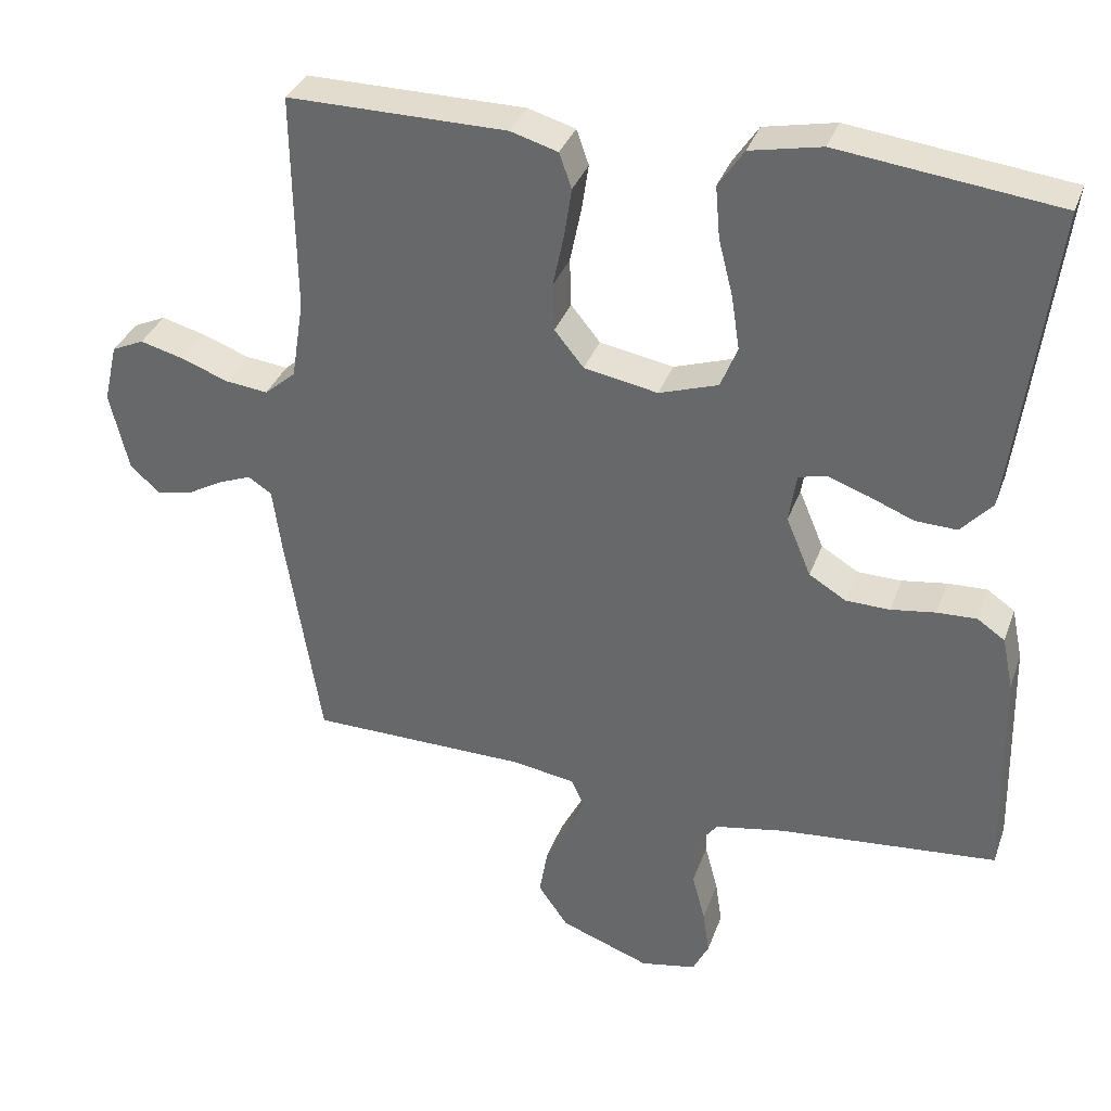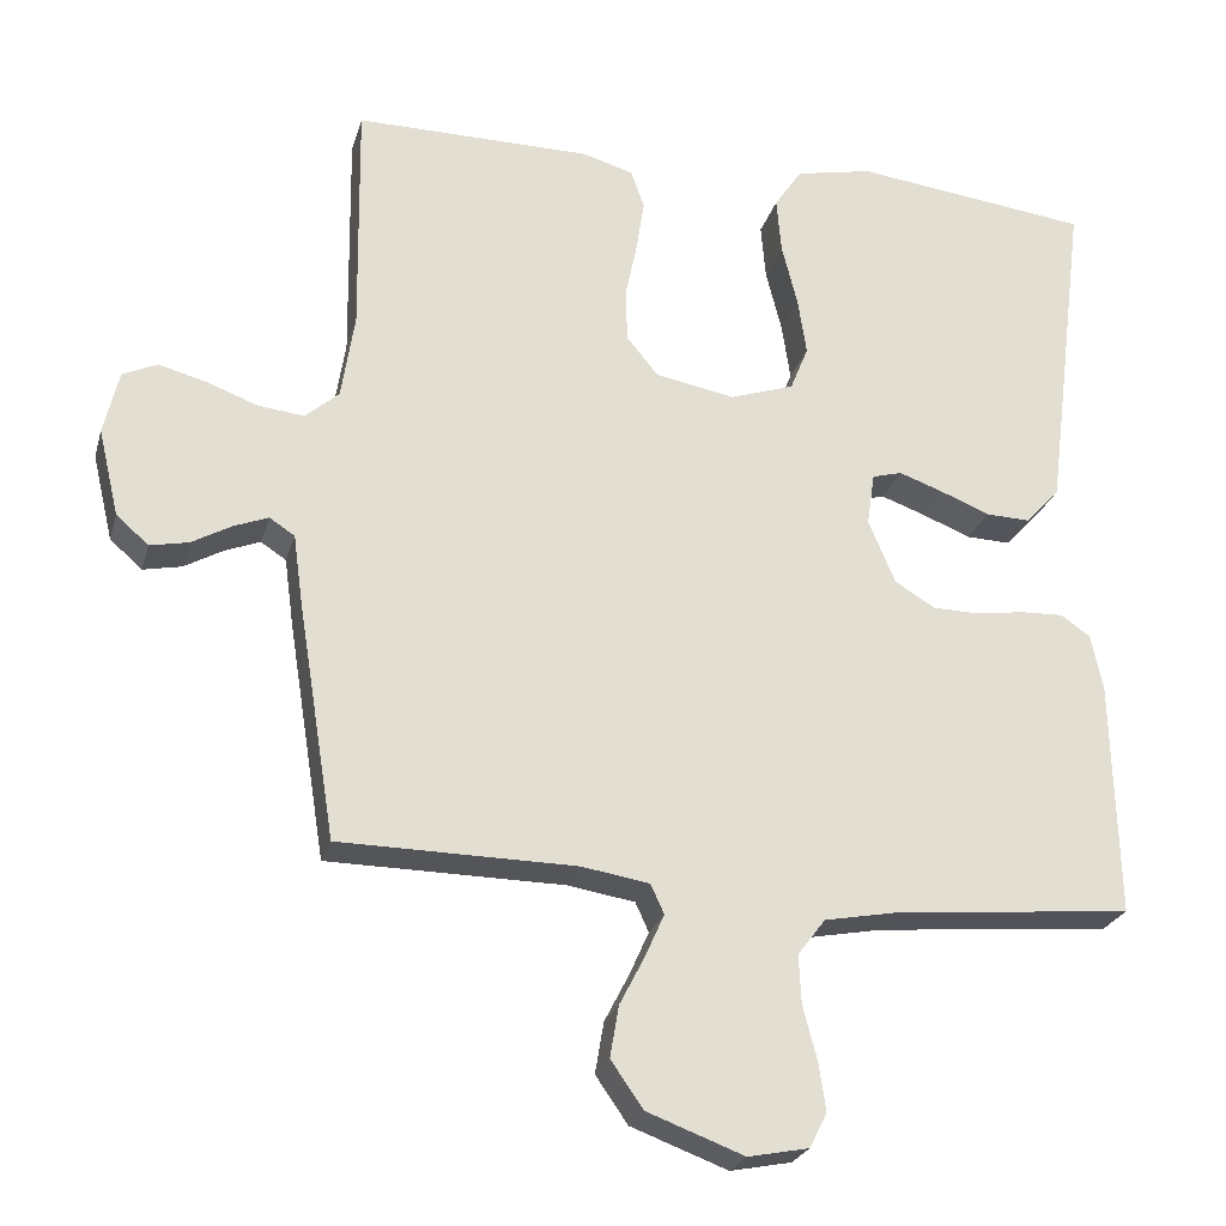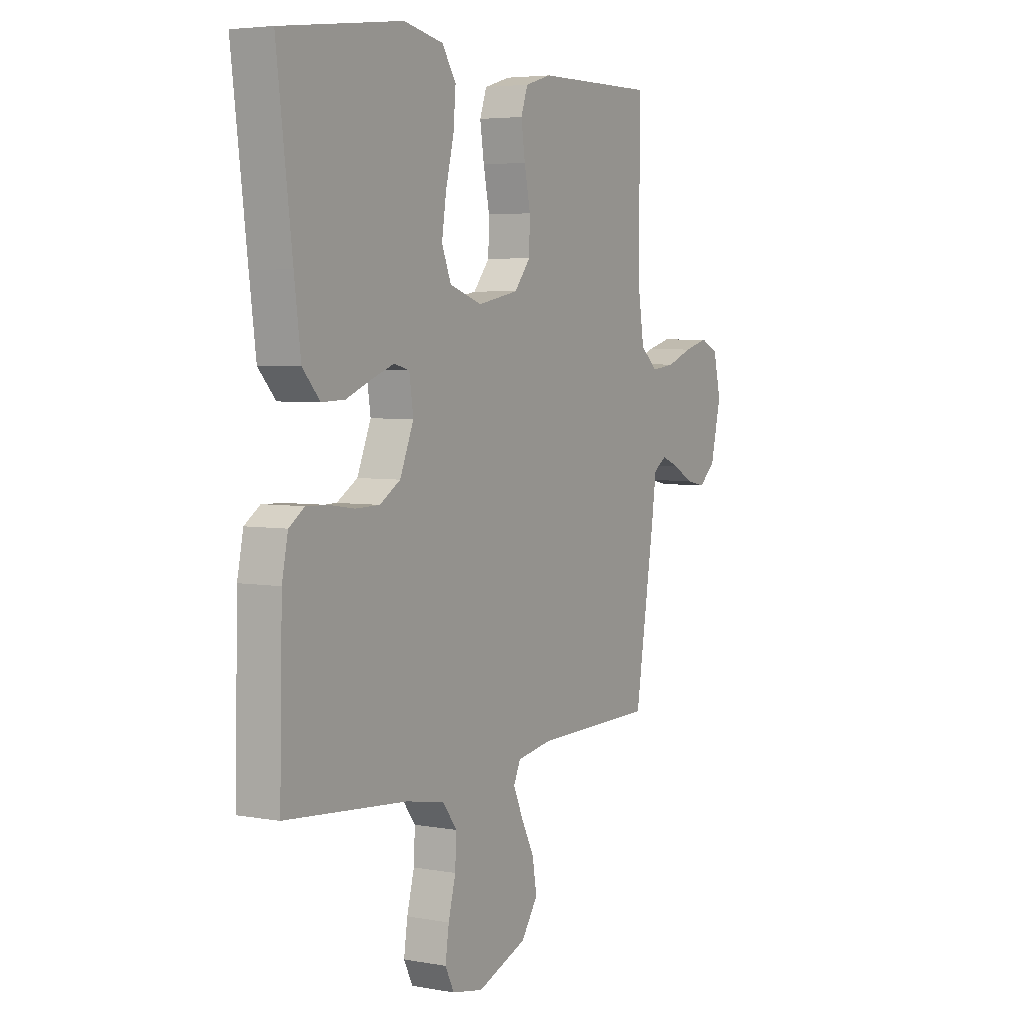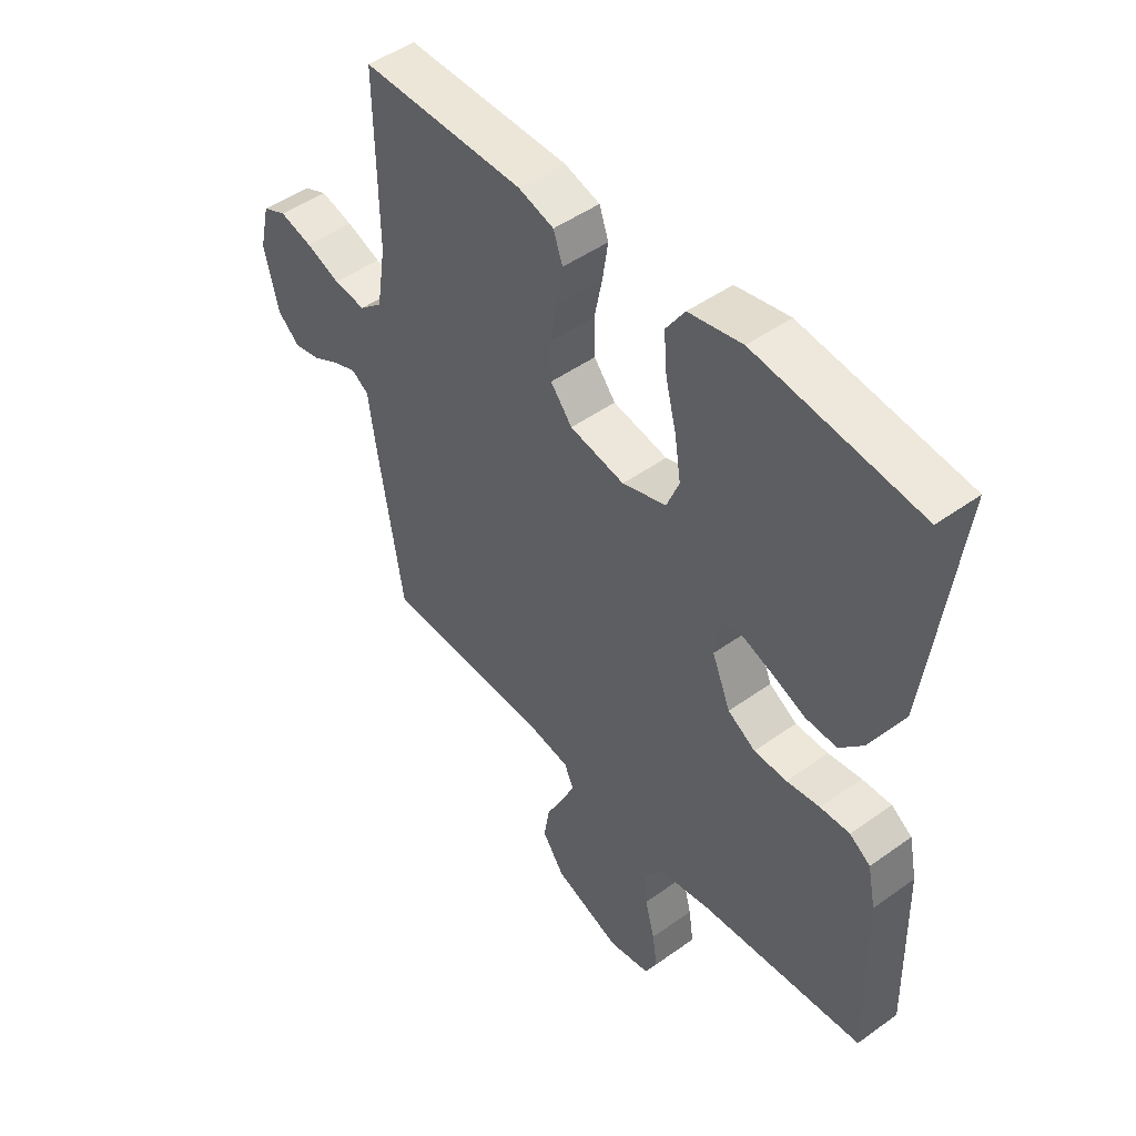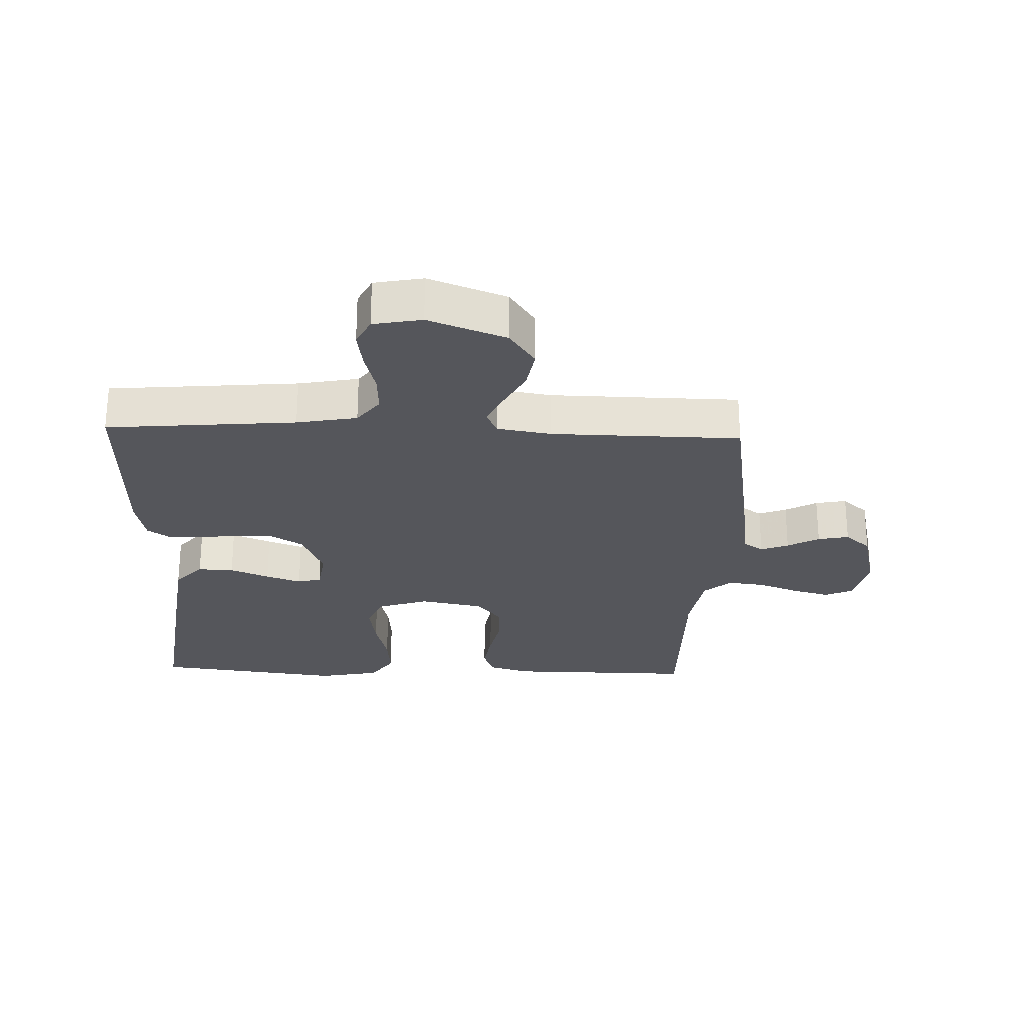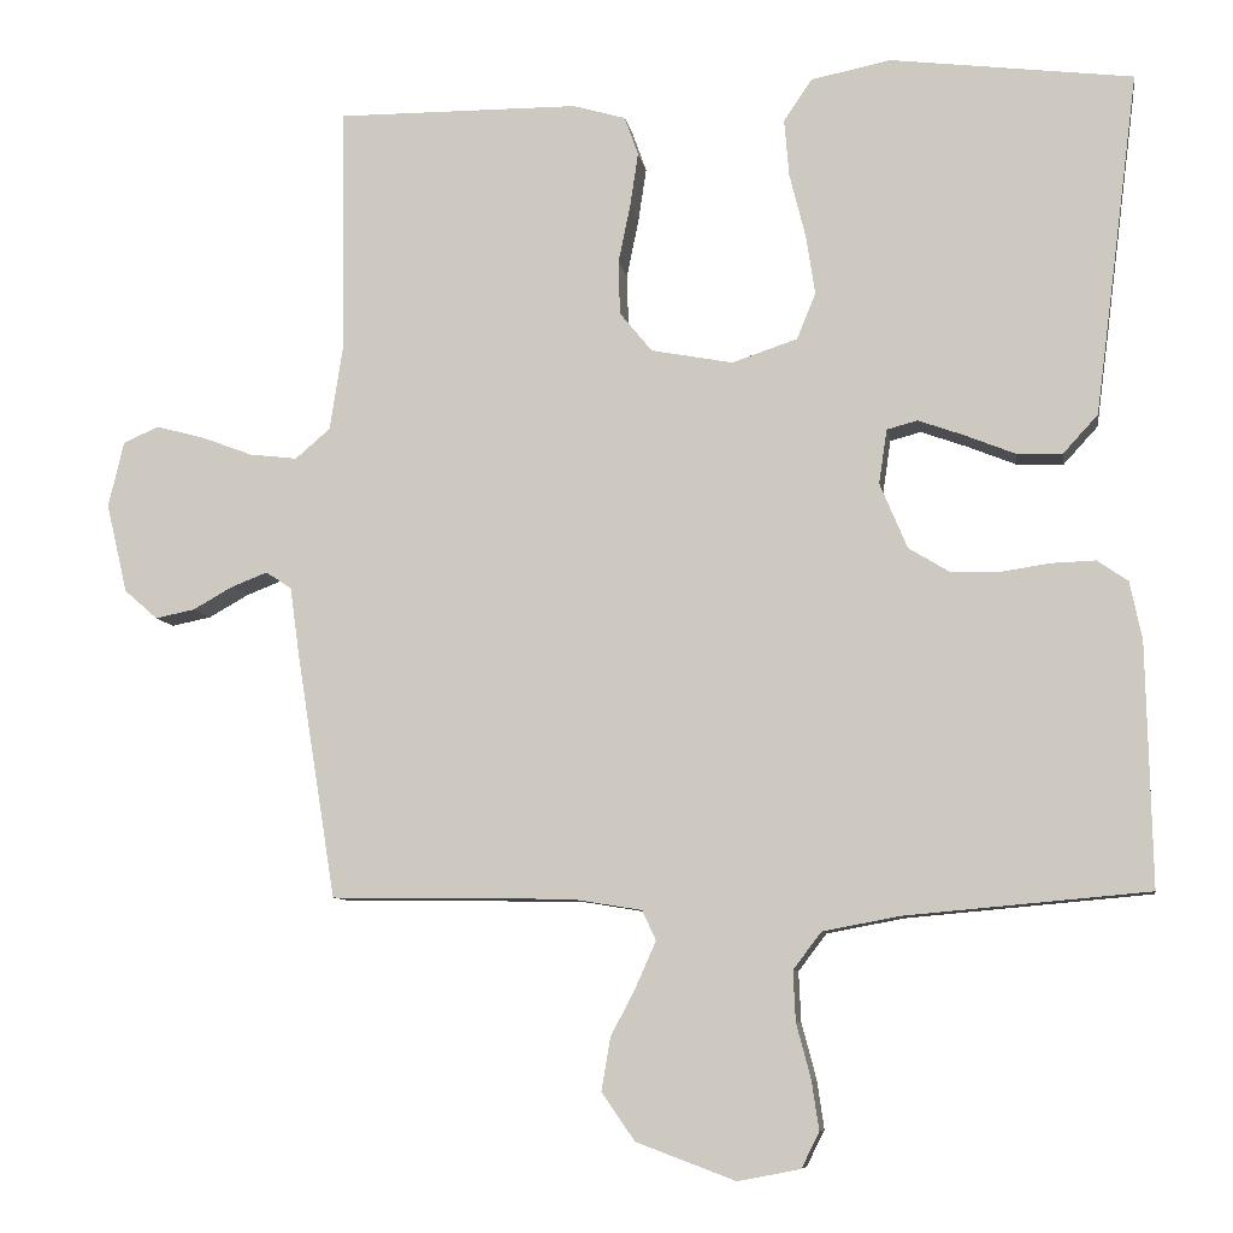
<metadata>
{"format":"obj","ext":"obj","renderer":"f3d","projection":"perspective","resolution":1024,"background":"white","views":[{"elev":34.5,"azim":18.3,"up":"+Z"},{"elev":-24.5,"azim":-14.7,"up":"+Z"},{"elev":4.6,"azim":120.0,"up":"+Z"},{"elev":47.9,"azim":51.1,"up":"+Z"},{"elev":-26.2,"azim":177.9,"up":"+Y"},{"elev":-8.2,"azim":9.0,"up":"+Z"}]}
</metadata>
<code>
v 0.5 0.07 0.5
v 0.462 0.07 0.2
v 0.446 0.07 0.077
v 0.403 0.07 0.03
v 0.346 0.07 0.032
v 0.284 0.07 0.057
v 0.228 0.07 0.077
v 0.19 0.07 0.067
v 0.18 0.07 0
v 0.214 0.07 -0.081
v 0.265 0.07 -0.112
v 0.325 0.07 -0.113
v 0.386 0.07 -0.104
v 0.44 0.07 -0.102
v 0.478 0.07 -0.128
v 0.493 0.07 -0.2
v 0.5 0.07 -0.5
v 0.2 0.07 -0.527
v 0.104 0.07 -0.545
v 0.069 0.07 -0.591
v 0.072 0.07 -0.653
v 0.09 0.07 -0.721
v 0.099 0.07 -0.782
v 0.077 0.07 -0.826
v 0 0.07 -0.841
v -0.123 0.07 -0.795
v -0.164 0.07 -0.736
v -0.153 0.07 -0.671
v -0.121 0.07 -0.609
v -0.097 0.07 -0.555
v -0.114 0.07 -0.518
v -0.2 0.07 -0.504
v -0.5 0.07 -0.5
v -0.548 0.07 -0.2
v -0.56 0.07 -0.112
v -0.592 0.07 -0.091
v -0.636 0.07 -0.108
v -0.686 0.07 -0.136
v -0.735 0.07 -0.146
v -0.776 0.07 -0.11
v -0.802 0.07 0
v -0.783 0.07 0.081
v -0.739 0.07 0.101
v -0.679 0.07 0.085
v -0.615 0.07 0.061
v -0.556 0.07 0.054
v -0.513 0.07 0.091
v -0.496 0.07 0.2
v -0.5 0.07 0.5
v -0.2 0.07 0.498
v -0.135 0.07 0.479
v -0.118 0.07 0.431
v -0.128 0.07 0.365
v -0.143 0.07 0.292
v -0.141 0.07 0.226
v -0.101 0.07 0.177
v 0 0.07 0.158
v 0.081 0.07 0.185
v 0.104 0.07 0.242
v 0.093 0.07 0.315
v 0.073 0.07 0.394
v 0.067 0.07 0.465
v 0.102 0.07 0.517
v 0.2 0.07 0.537
v 0.5 0 0.5
v 0.462 0 0.2
v 0.446 0 0.077
v 0.403 0 0.03
v 0.346 0 0.032
v 0.284 0 0.057
v 0.228 0 0.077
v 0.19 0 0.067
v 0.18 0 0
v 0.214 0 -0.081
v 0.265 0 -0.112
v 0.325 0 -0.113
v 0.386 0 -0.104
v 0.44 0 -0.102
v 0.478 0 -0.128
v 0.493 0 -0.2
v 0.5 0 -0.5
v 0.2 0 -0.527
v 0.104 0 -0.545
v 0.069 0 -0.591
v 0.072 0 -0.653
v 0.09 0 -0.721
v 0.099 0 -0.782
v 0.077 0 -0.826
v 0 0 -0.841
v -0.123 0 -0.795
v -0.164 0 -0.736
v -0.153 0 -0.671
v -0.121 0 -0.609
v -0.097 0 -0.555
v -0.114 0 -0.518
v -0.2 0 -0.504
v -0.5 0 -0.5
v -0.548 0 -0.2
v -0.56 0 -0.112
v -0.592 0 -0.091
v -0.636 0 -0.108
v -0.686 0 -0.136
v -0.735 0 -0.146
v -0.776 0 -0.11
v -0.802 0 0
v -0.783 0 0.081
v -0.739 0 0.101
v -0.679 0 0.085
v -0.615 0 0.061
v -0.556 0 0.054
v -0.513 0 0.091
v -0.496 0 0.2
v -0.5 0 0.5
v -0.2 0 0.498
v -0.135 0 0.479
v -0.118 0 0.431
v -0.128 0 0.365
v -0.143 0 0.292
v -0.141 0 0.226
v -0.101 0 0.177
v 0 0 0.158
v 0.081 0 0.185
v 0.104 0 0.242
v 0.093 0 0.315
v 0.073 0 0.394
v 0.067 0 0.465
v 0.102 0 0.517
v 0.2 0 0.537
f 60 61 62 63
f 59 60 63 64
f 51 52 53 54
f 49 50 51 54
f 48 49 54 55
f 47 48 55 56
f 42 43 44 45
f 40 41 42 45
f 40 45 46
f 37 38 39 40
f 36 37 40 46
f 35 36 46 47
f 32 33 34 35
f 31 32 35 47
f 26 27 28 29
f 26 29 30
f 25 26 30
f 24 25 30
f 21 22 23 24
f 20 21 24 30
f 19 20 30 31
f 15 16 17 18
f 12 13 14 15
f 11 12 15 18
f 10 11 18 19
f 3 4 5 6
f 3 6 7
f 2 3 7
f 59 64 1 2
f 58 59 2 7
f 57 58 7 8
f 56 57 8 9
f 19 31 47 56
f 9 10 19 56
f 127 126 125 124
f 128 127 124 123
f 118 117 116 115
f 118 115 114 113
f 119 118 113 112
f 120 119 112 111
f 109 108 107 106
f 109 106 105 104
f 110 109 104
f 104 103 102 101
f 110 104 101 100
f 111 110 100 99
f 99 98 97 96
f 111 99 96 95
f 93 92 91 90
f 94 93 90
f 94 90 89
f 94 89 88
f 88 87 86 85
f 94 88 85 84
f 95 94 84 83
f 82 81 80 79
f 79 78 77 76
f 82 79 76 75
f 83 82 75 74
f 70 69 68 67
f 71 70 67
f 71 67 66
f 66 65 128 123
f 71 66 123 122
f 72 71 122 121
f 73 72 121 120
f 120 111 95 83
f 120 83 74 73
f 1 65 66 2
f 2 66 67 3
f 3 67 68 4
f 4 68 69 5
f 5 69 70 6
f 6 70 71 7
f 7 71 72 8
f 8 72 73 9
f 9 73 74 10
f 10 74 75 11
f 11 75 76 12
f 12 76 77 13
f 13 77 78 14
f 14 78 79 15
f 15 79 80 16
f 16 80 81 17
f 17 81 82 18
f 18 82 83 19
f 19 83 84 20
f 20 84 85 21
f 21 85 86 22
f 22 86 87 23
f 23 87 88 24
f 24 88 89 25
f 25 89 90 26
f 26 90 91 27
f 27 91 92 28
f 28 92 93 29
f 29 93 94 30
f 30 94 95 31
f 31 95 96 32
f 32 96 97 33
f 33 97 98 34
f 34 98 99 35
f 35 99 100 36
f 36 100 101 37
f 37 101 102 38
f 38 102 103 39
f 39 103 104 40
f 40 104 105 41
f 41 105 106 42
f 42 106 107 43
f 43 107 108 44
f 44 108 109 45
f 45 109 110 46
f 46 110 111 47
f 47 111 112 48
f 48 112 113 49
f 49 113 114 50
f 50 114 115 51
f 51 115 116 52
f 52 116 117 53
f 53 117 118 54
f 54 118 119 55
f 55 119 120 56
f 56 120 121 57
f 57 121 122 58
f 58 122 123 59
f 59 123 124 60
f 60 124 125 61
f 61 125 126 62
f 62 126 127 63
f 63 127 128 64
f 64 128 65 1

</code>
